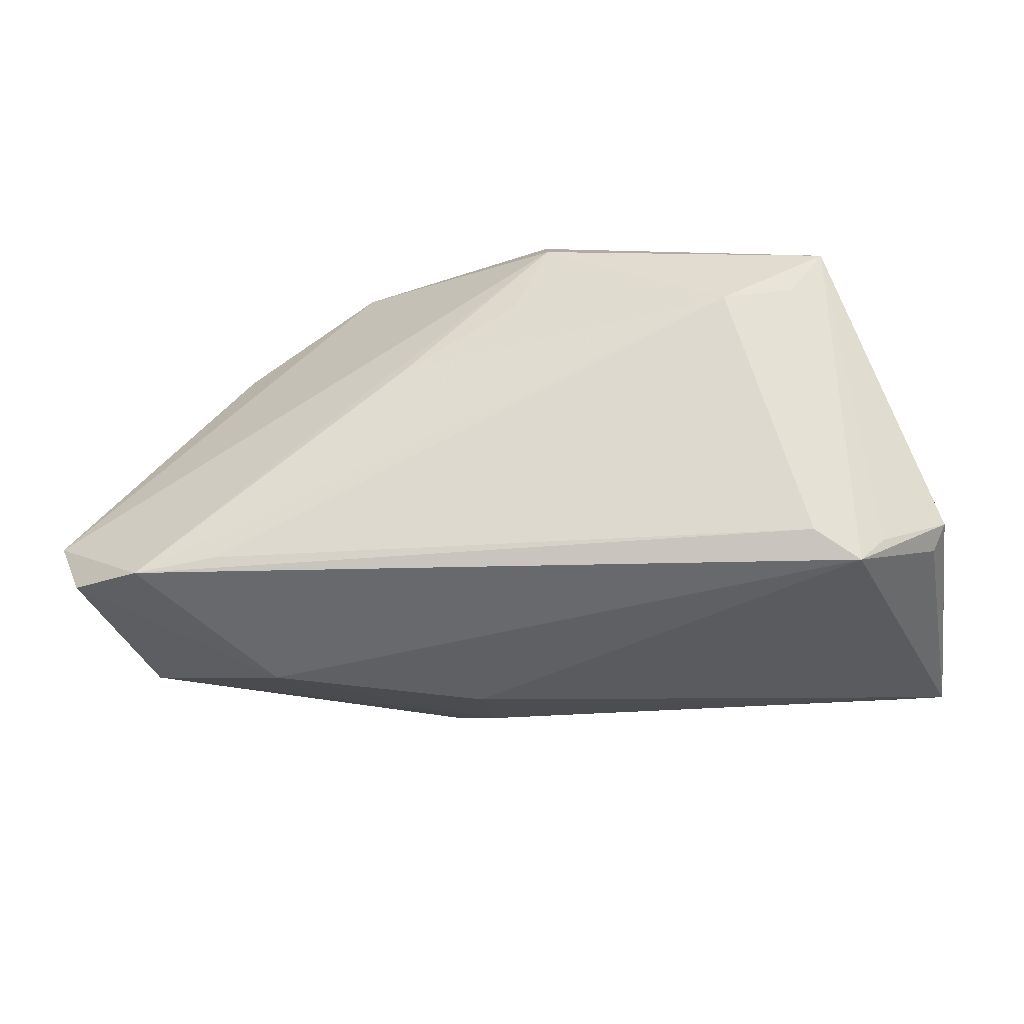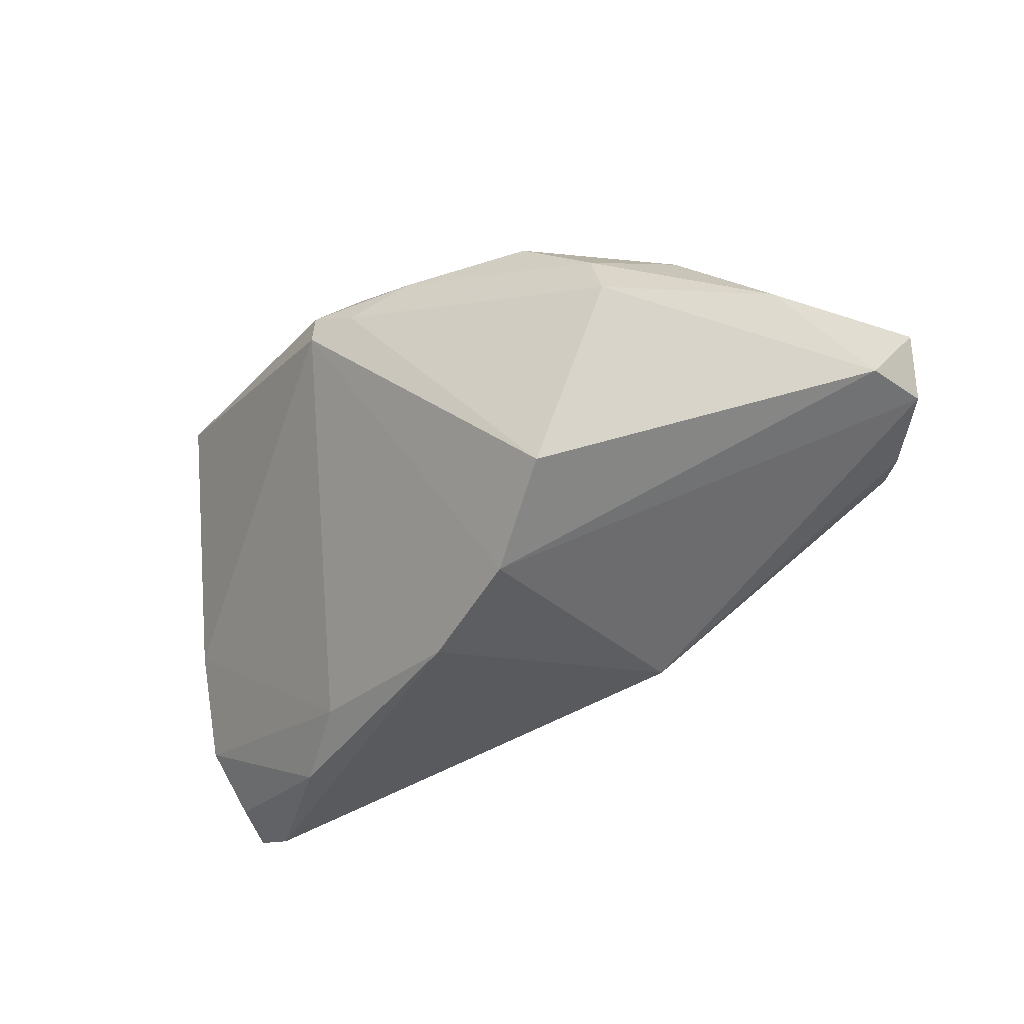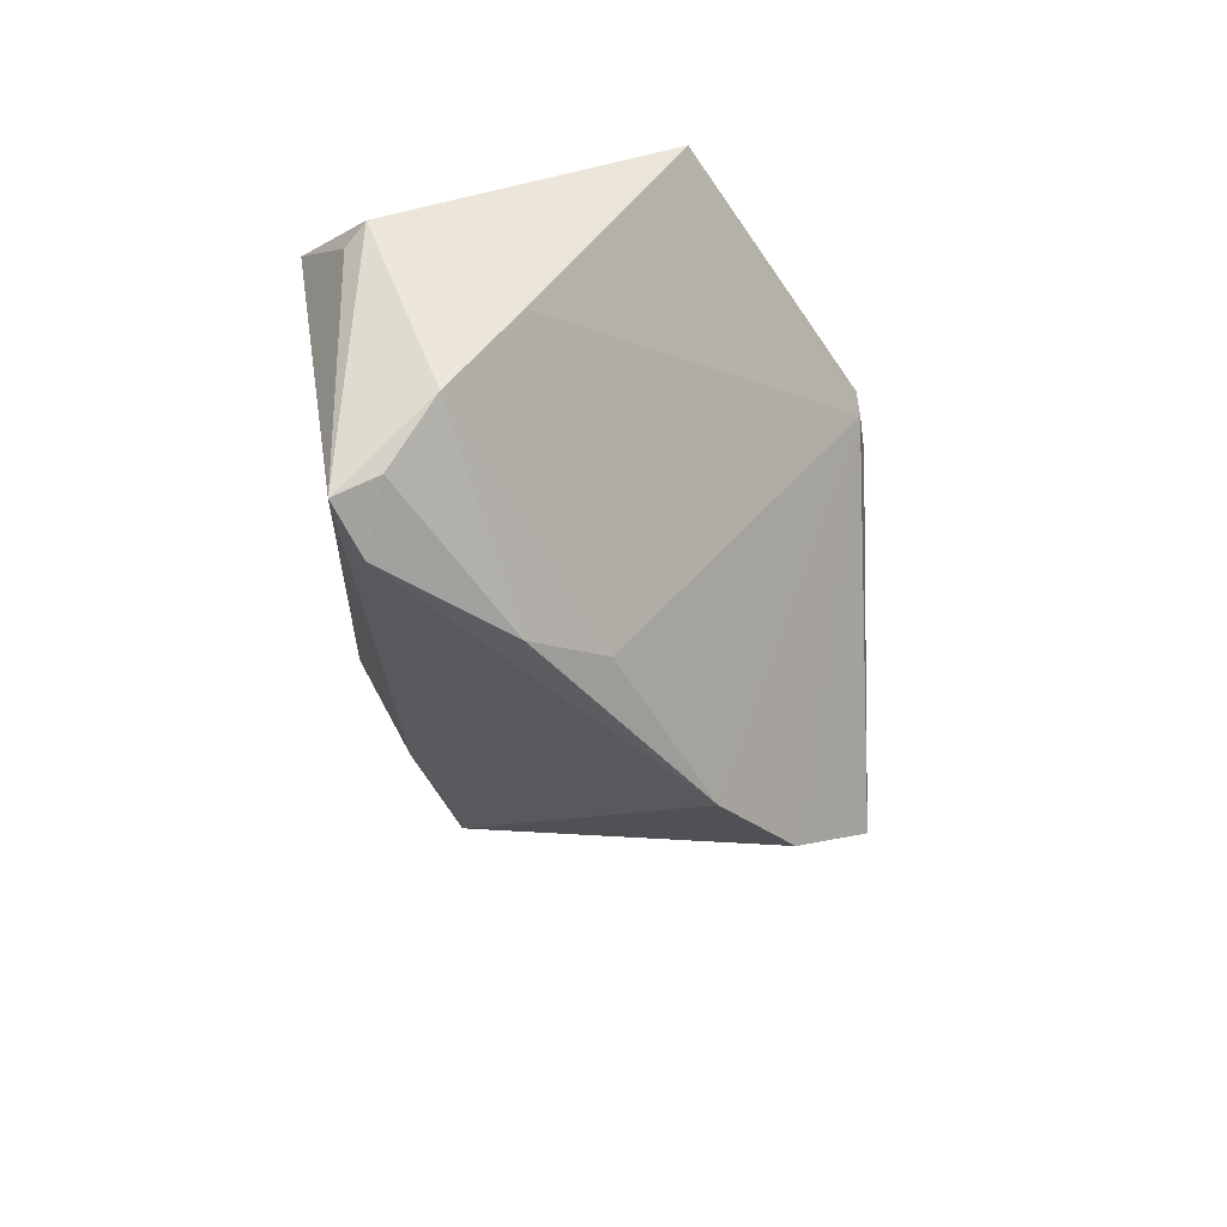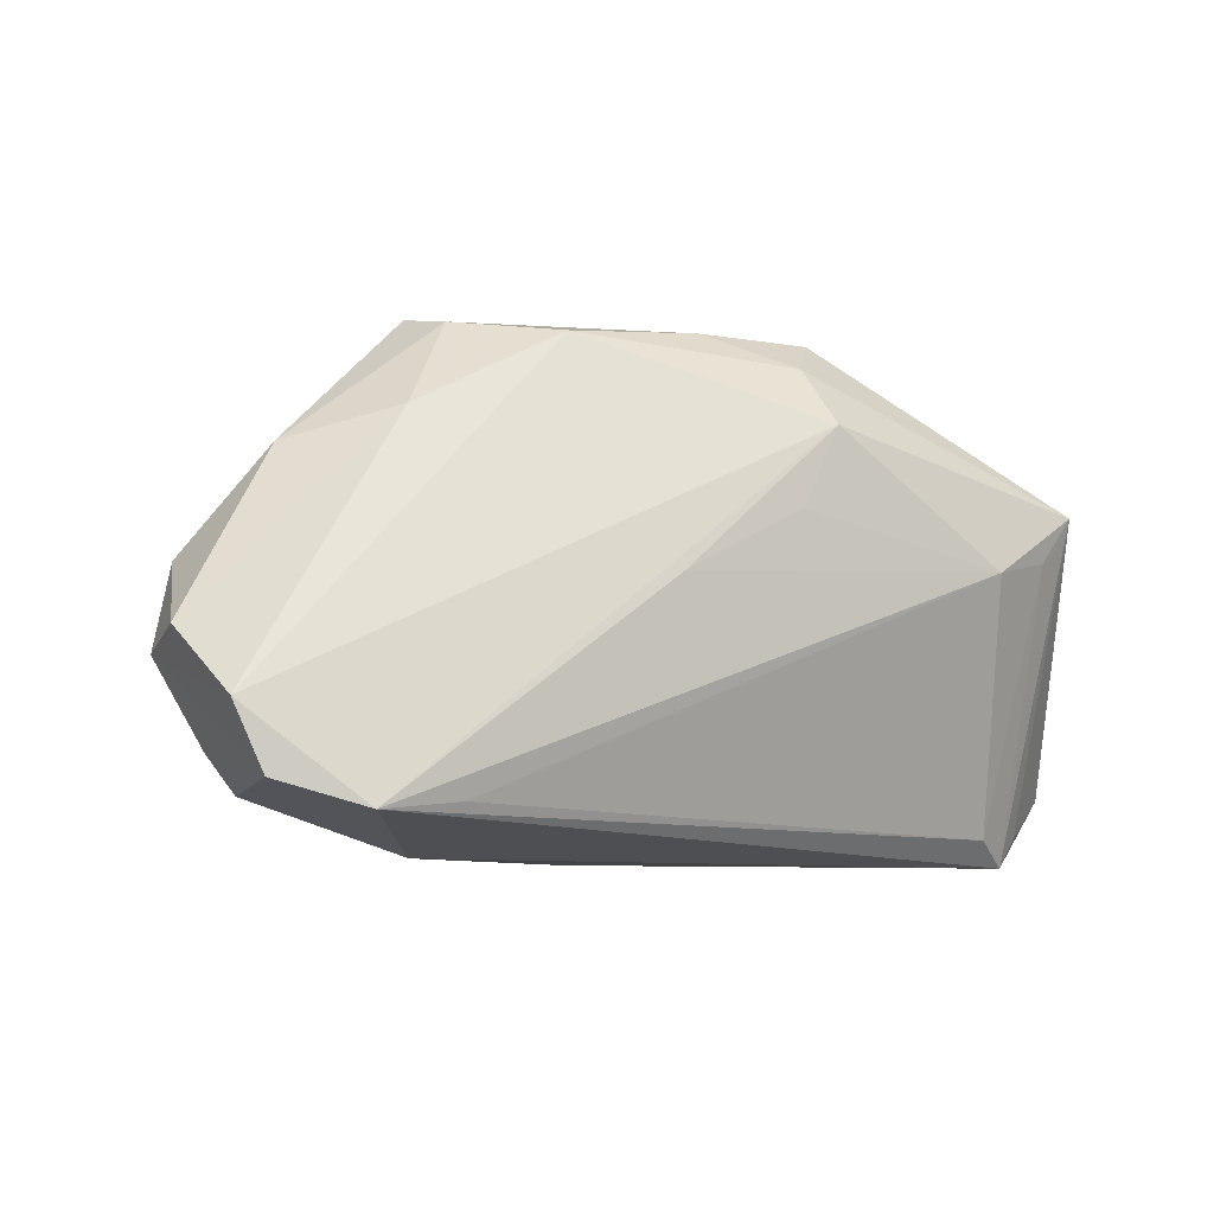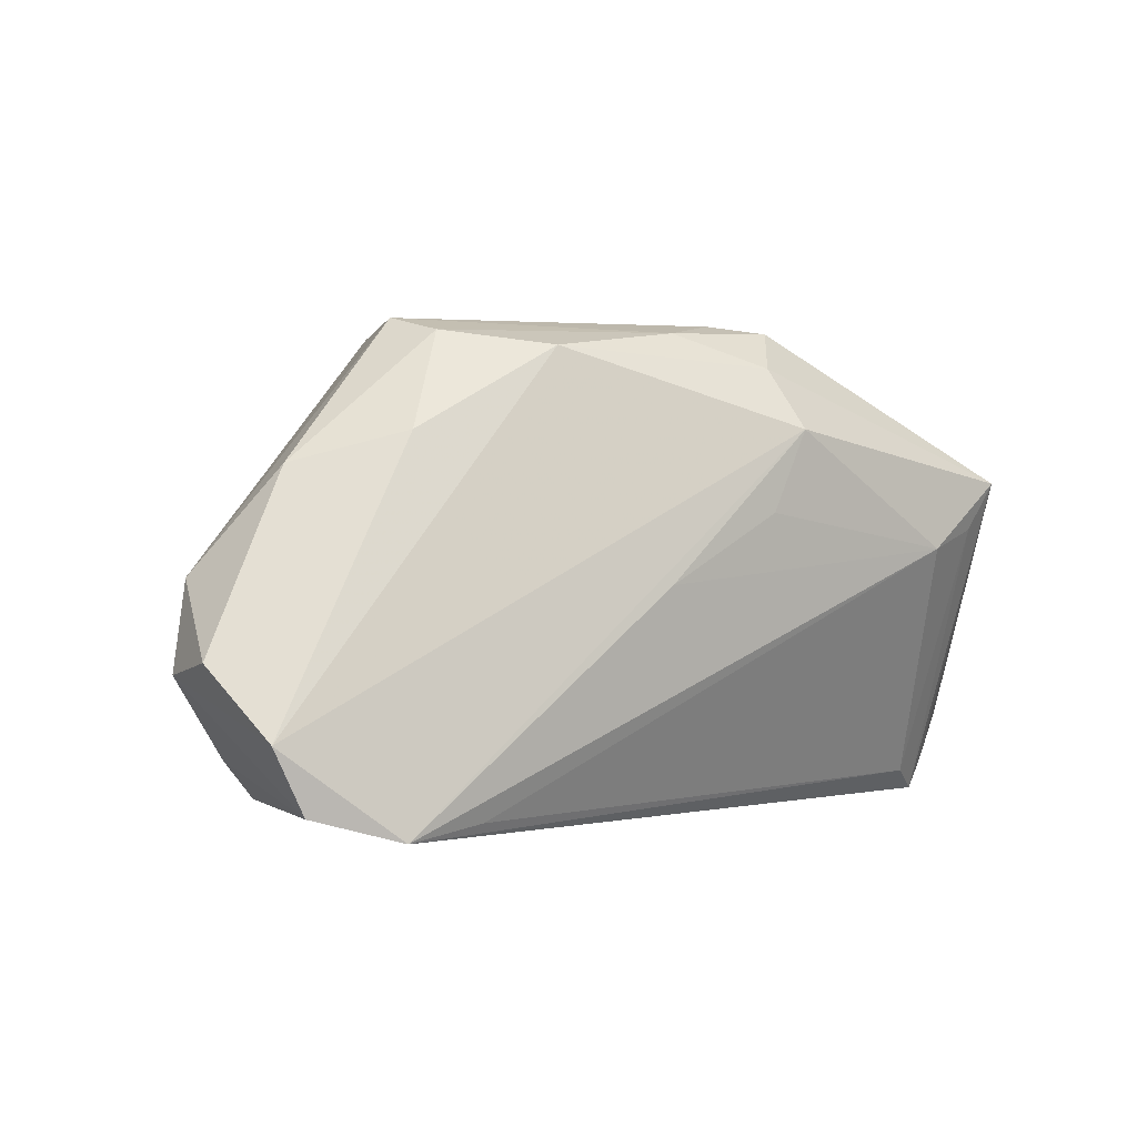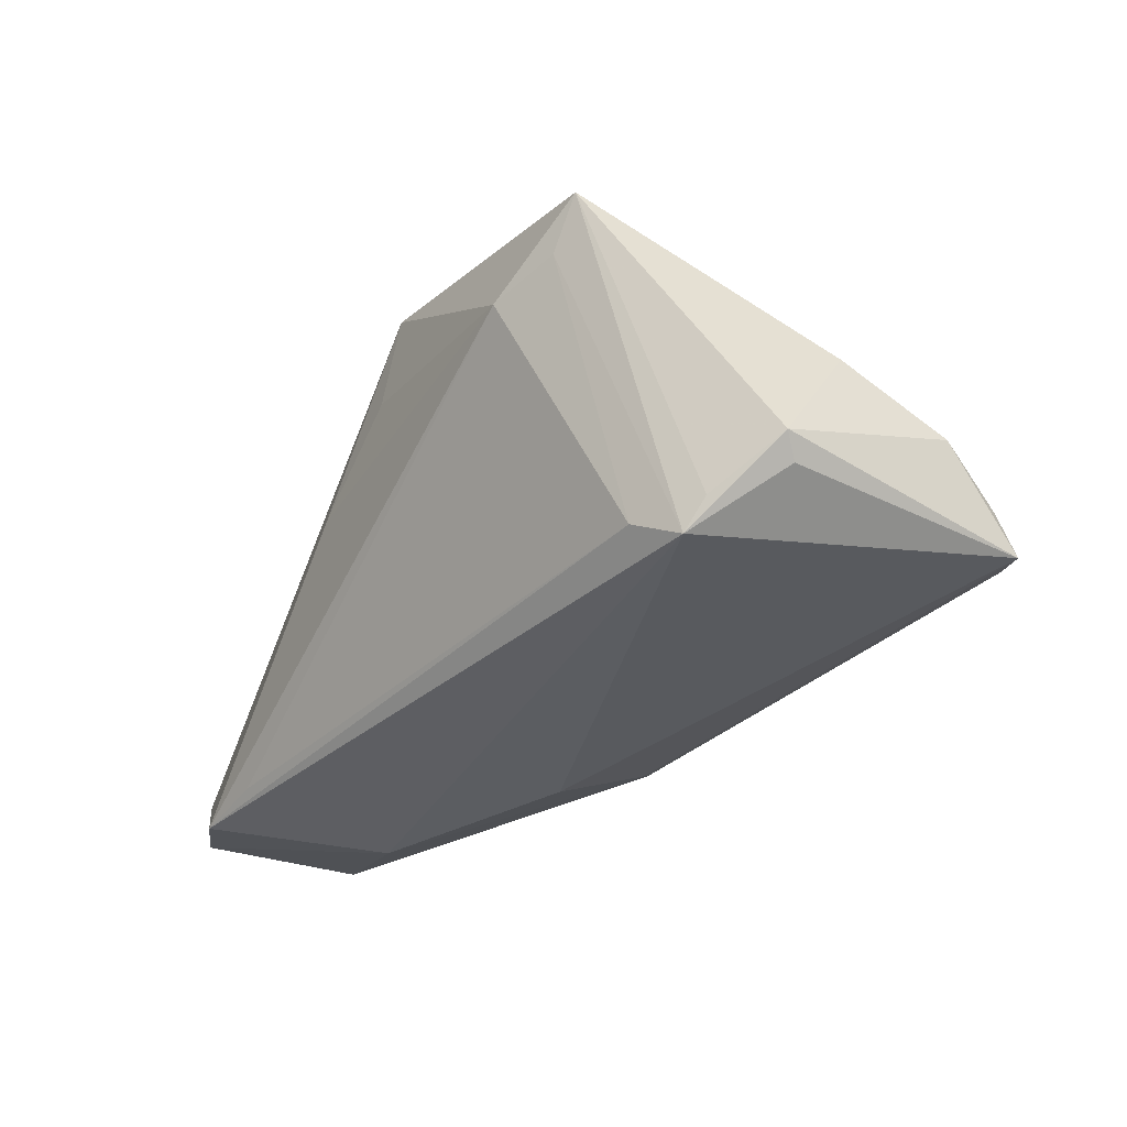
<metadata>
{"format":"obj","ext":"obj","renderer":"f3d","projection":"perspective","resolution":1024,"background":"white","views":[{"elev":-42.8,"azim":15.3,"up":"+Y"},{"elev":-39.9,"azim":-153.3,"up":"+Z"},{"elev":-37.5,"azim":93.0,"up":"+Z"},{"elev":-8.3,"azim":-27.7,"up":"+Y"},{"elev":3.2,"azim":-34.7,"up":"+Y"},{"elev":-35.9,"azim":60.8,"up":"+Y"}]}
</metadata>
<code>
v 0.04963 -0.02452 0.008027
v 0.01446 0.03383 0.01204
v -0.01105 0.02432 -0.03206
v 0.007611 0.03453 0.01274
v -0.03416 -0.02291 0.02561
v -0.05835 0.004332 -0.0001968
v -0.01821 0.03145 0.01706
v -0.02916 0.03337 0.007495
v -0.05139 -0.02163 0.002614
v -0.00088 0.03331 0.0166
v 0.04695 -0.01818 -0.03416
v 0.01425 0.0336 0.01622
v 0.02571 0.004807 -0.03096
v -0.03233 -0.02811 0.00597
v -0.008624 -0.02134 -0.01918
v -0.03139 0.03498 0.0002921
v -0.01665 -0.01564 -0.02475
v -0.04919 0.01754 0.006714
v 0.006619 0.01136 0.02753
v -0.05868 -0.01269 0.0218
v -0.06217 -0.004328 0.01227
v 0.0481 0.0144 0.02295
v 0.03394 -0.003722 -0.03465
v 0.05619 -0.0105 -0.02044
v -0.02086 0.03346 -0.02441
v 0.05321 -0.02118 -0.03124
v -0.06128 -0.006572 0.002391
v -0.04432 0.01908 0.009917
v -0.03683 0.02141 0.01486
v -0.007202 -0.02811 -0.005876
v 0.05337 -0.01594 -0.02852
v -0.05511 -0.02087 0.0226
v 0.04354 0.008378 0.02329
v 0.009812 0.029 0.02211
v 0.01134 0.02151 0.02754
v -0.008892 0.003102 0.02754
v 0.03489 0.006175 0.02639
v 0.05754 -0.01904 0.002673
v 0.05558 -0.02148 0.0006414
v 0.0415 -0.02485 0.01277
v -0.04462 -0.02406 0.02665
v 0.002562 0.01541 -0.03488
v 0.05443 -0.002559 -0.007838
v 0.04658 -0.02811 0.009185
v -0.05469 -0.01698 0.001618
f 3 6 25
f 25 6 16
f 42 17 3
f 42 11 17
f 26 44 30
f 44 14 30
f 41 14 44
f 36 35 41
f 4 25 16
f 3 25 2
f 2 42 3
f 13 42 2
f 12 22 2
f 2 4 12
f 25 4 2
f 39 44 26
f 26 38 39
f 39 38 44
f 1 22 44
f 44 38 1
f 1 38 22
f 24 38 26
f 7 35 34
f 34 22 12
f 34 35 22
f 44 22 33
f 19 35 36
f 22 35 37
f 37 33 22
f 35 19 37
f 36 41 37
f 37 19 36
f 23 42 13
f 11 42 23
f 13 24 23
f 8 29 7
f 22 38 43
f 38 24 43
f 43 2 22
f 13 2 43
f 43 24 13
f 10 34 12
f 7 34 10
f 12 4 10
f 10 8 7
f 10 4 16
f 16 8 10
f 44 33 40
f 33 37 40
f 40 41 44
f 17 9 45
f 15 30 14
f 14 9 15
f 15 9 17
f 26 30 15
f 15 11 26
f 17 11 15
f 14 41 32
f 32 9 14
f 32 45 9
f 31 24 26
f 31 23 24
f 26 11 31
f 11 23 31
f 21 29 18
f 18 8 16
f 18 6 21
f 16 6 18
f 5 37 41
f 41 40 5
f 5 40 37
f 21 6 27
f 45 32 27
f 17 45 27
f 3 17 27
f 27 6 3
f 20 29 21
f 21 27 20
f 20 27 32
f 20 32 41
f 7 29 20
f 20 35 7
f 20 41 35
f 29 8 28
f 28 18 29
f 8 18 28

</code>
